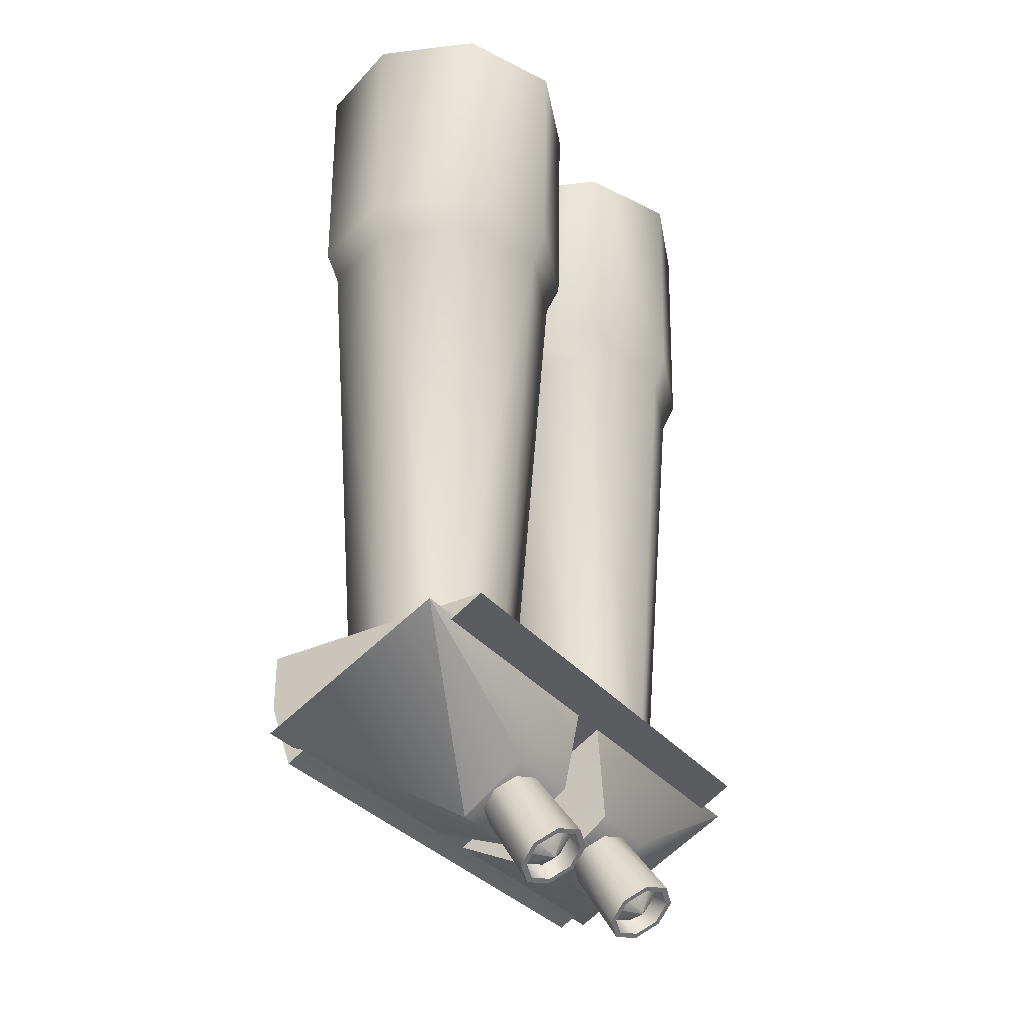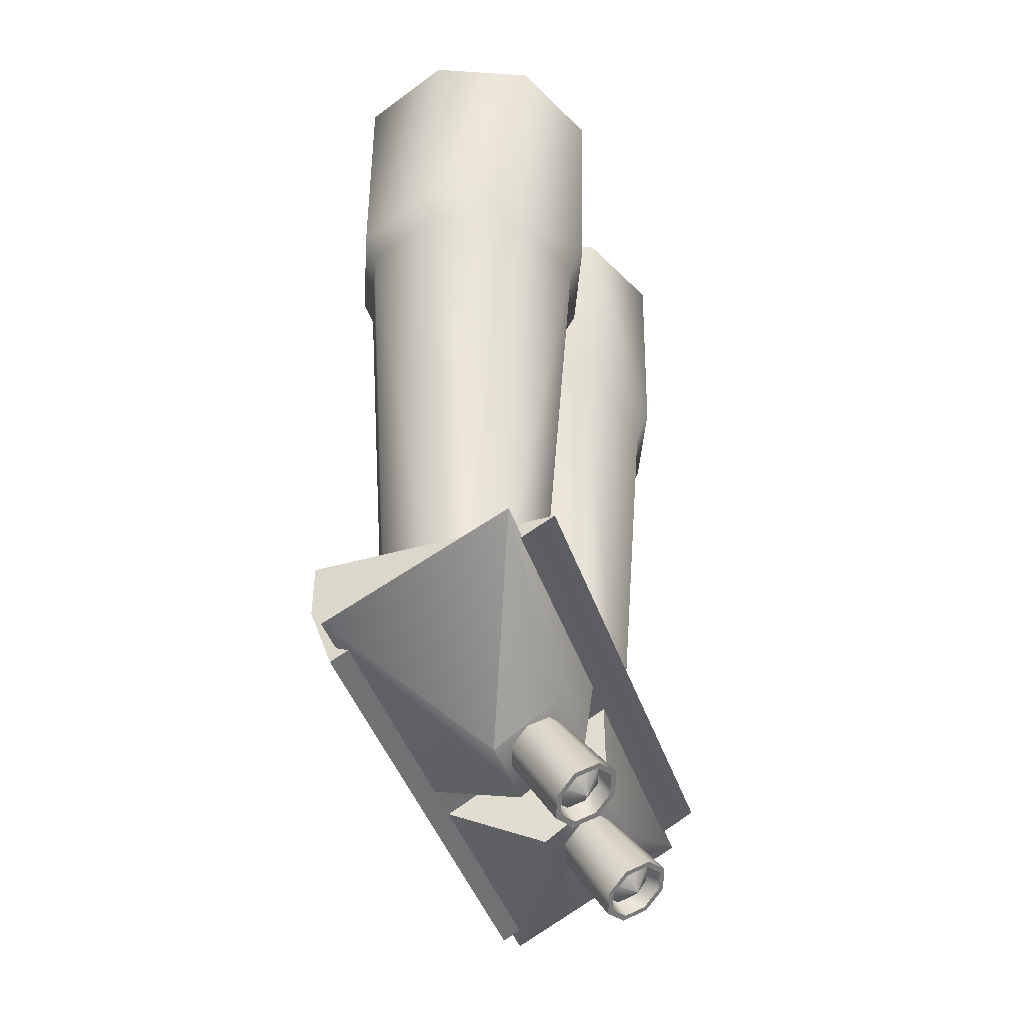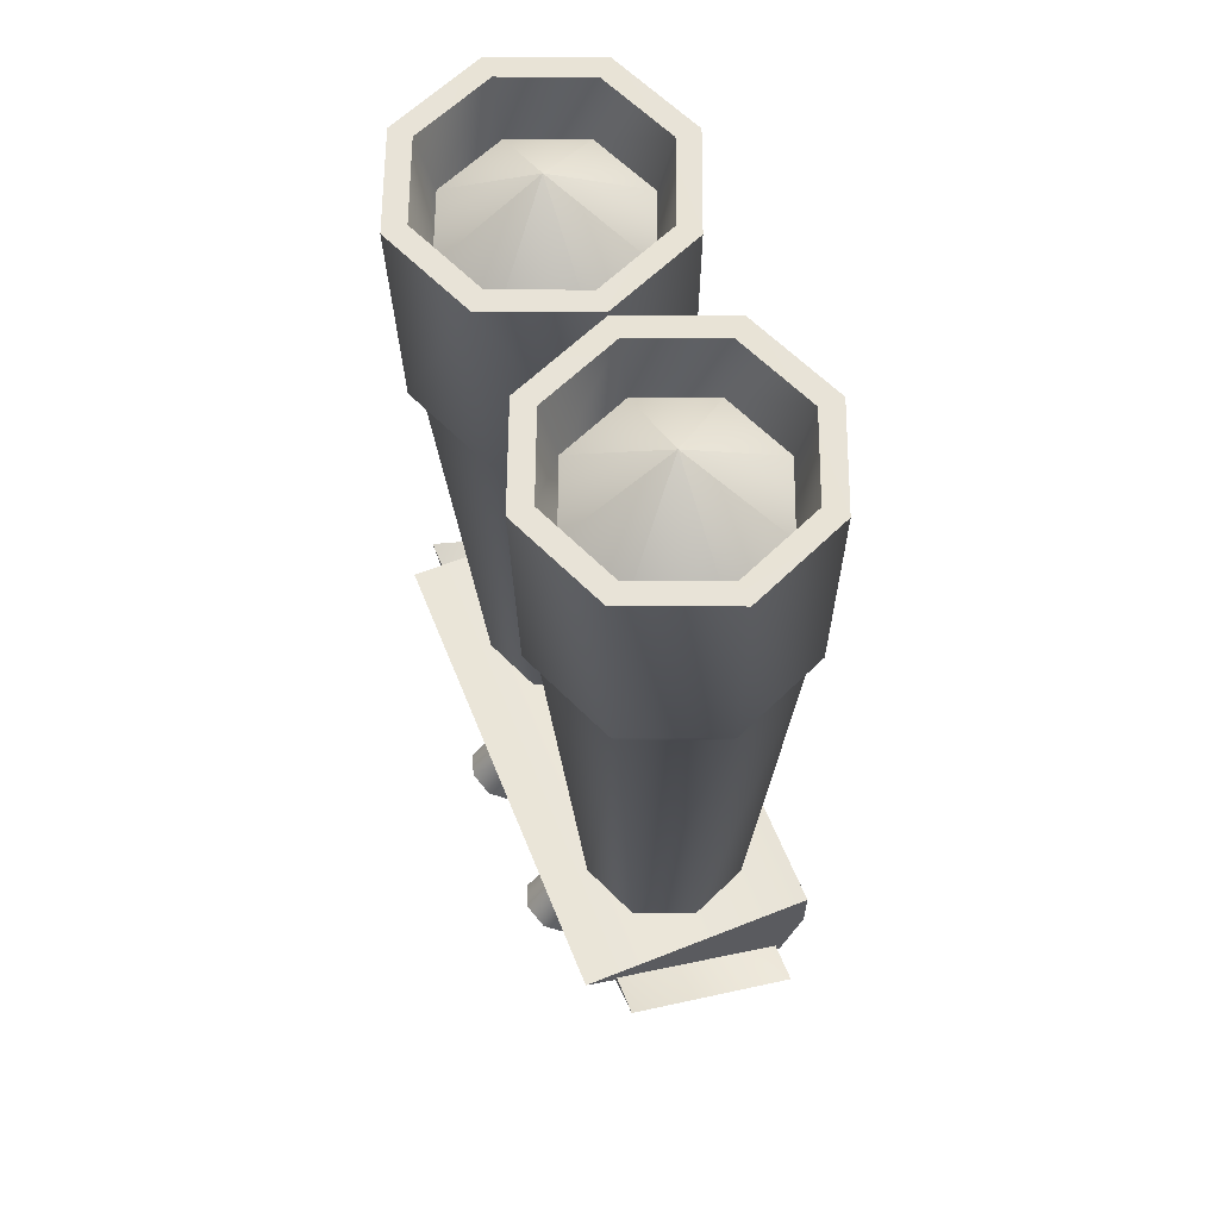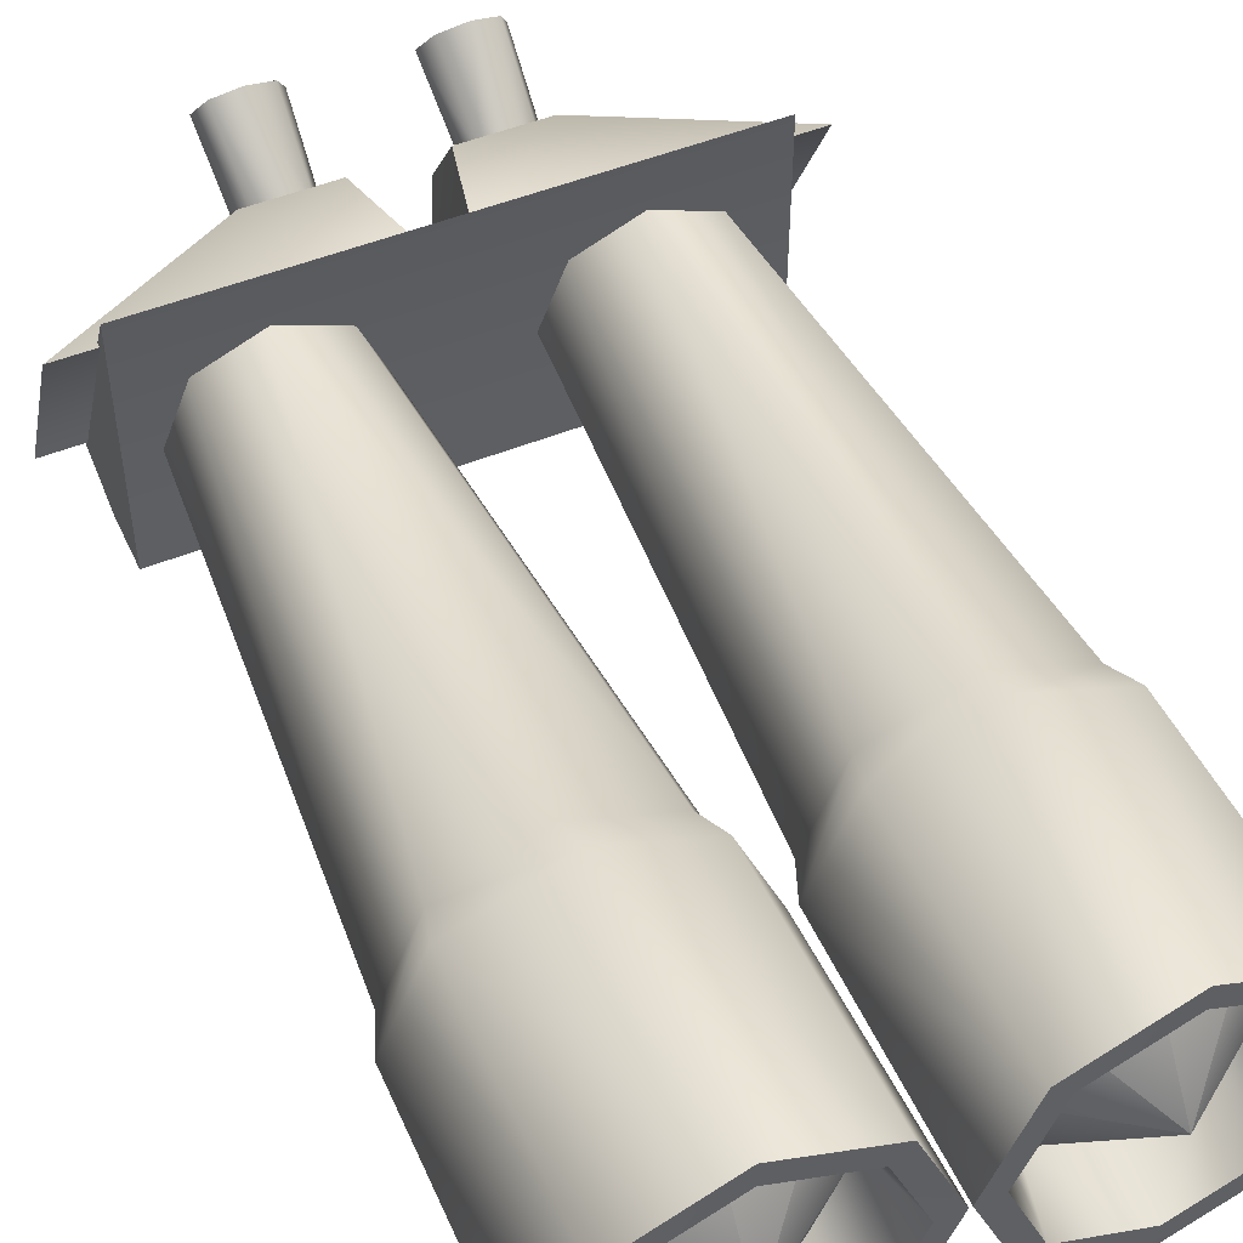
<metadata>
{"format":"obj","ext":"obj","renderer":"f3d","projection":"perspective","resolution":1024,"background":"white","views":[{"elev":-32.9,"azim":122.4,"up":"+Z"},{"elev":-43.7,"azim":108.4,"up":"+Z"},{"elev":62.0,"azim":-112.0,"up":"+Z"},{"elev":49.6,"azim":-24.1,"up":"+Y"}]}
</metadata>
<code>
g
v 0.02731 0.8186 0.2648
v 0.04561 0.7744 0.2652
v 0.08981 0.7561 0.2653
v 0.134 0.7744 0.2652
v 0.1523 0.8186 0.2648
v 0.134 0.8628 0.2644
v 0.08981 0.8811 0.2642
v 0.04561 0.8628 0.2644
v 0.01723 0.8191 0.3036
v 0.03845 0.7677 0.304
v 0.08981 0.7465 0.3042
v 0.1411 0.7677 0.304
v 0.1624 0.8191 0.3036
v 0.1411 0.8704 0.3031
v 0.08981 0.8916 0.3029
v 0.03845 0.8704 0.3031
v 0.002792 0.8191 0.3036
v 0.02825 0.7575 0.3041
v 0.08981 0.732 0.3043
v 0.1513 0.7575 0.3041
v 0.1768 0.8191 0.3036
v 0.1513 0.8806 0.3031
v 0.08981 0.9061 0.3028
v 0.02825 0.8806 0.3031
v 0.03721 0.8156 -0.1877
v 0.05261 0.7784 -0.1874
v 0.08981 0.763 -0.1872
v 0.127 0.7784 -0.1874
v 0.1424 0.8156 -0.1877
v 0.127 0.8528 -0.188
v 0.08981 0.8681 -0.1881
v 0.05261 0.8528 -0.188
v 0.1441 0.8714 0.1355
v 0.1666 0.8171 0.136
v 0.08981 0.8939 0.1353
v 0.1441 0.7628 0.1365
v 0.03547 0.8714 0.1355
v 0.08981 0.7403 0.1367
v 0.01299 0.8171 0.136
v 0.03547 0.7628 0.1365
v 0.1501 0.8781 0.1565
v 0.1751 0.8178 0.157
v 0.08981 0.903 0.1563
v 0.1501 0.7574 0.1576
v 0.02947 0.8781 0.1565
v 0.08981 0.7325 0.1578
v 0.004512 0.8178 0.157
v 0.02947 0.7574 0.1576
v -0.158 0.7607 -0.2494
v -0.158 0.746 -0.2084
v -0.158 0.899 -0.1733
v -0.158 0.746 -0.1733
v 0.1603 0.899 -0.1733
v 0.1603 0.746 -0.1733
v 0.1603 0.7607 -0.2494
v 0.1603 0.746 -0.2084
v -0.02337 0.8186 0.2648
v -0.04167 0.7744 0.2652
v -0.08587 0.7561 0.2653
v -0.13 0.7744 0.2652
v -0.1483 0.8186 0.2648
v -0.13 0.8628 0.2644
v -0.08587 0.8811 0.2642
v -0.04167 0.8628 0.2644
v -0.01329 0.8191 0.3036
v -0.03451 0.7677 0.304
v -0.08587 0.7465 0.3042
v -0.1372 0.7677 0.304
v -0.1584 0.8191 0.3036
v -0.1372 0.8704 0.3031
v -0.08587 0.8916 0.3029
v -0.03451 0.8704 0.3031
v 0.001152 0.8191 0.3036
v -0.02431 0.7575 0.3041
v -0.08587 0.732 0.3043
v -0.1474 0.7575 0.3041
v -0.1729 0.8191 0.3036
v -0.1474 0.8806 0.3031
v -0.08587 0.9061 0.3028
v -0.02431 0.8806 0.3031
v -0.03327 0.8156 -0.1877
v -0.04867 0.7784 -0.1874
v -0.08587 0.763 -0.1872
v -0.123 0.7784 -0.1874
v -0.1384 0.8156 -0.1877
v -0.123 0.8528 -0.188
v -0.08587 0.8681 -0.1881
v -0.04867 0.8528 -0.188
v -0.1401 0.8714 0.1355
v -0.1627 0.8171 0.136
v -0.08587 0.8939 0.1353
v -0.1401 0.7628 0.1365
v -0.03153 0.8714 0.1355
v -0.08587 0.7403 0.1367
v -0.009048 0.8171 0.136
v -0.03153 0.7628 0.1365
v -0.1461 0.8781 0.1565
v -0.1711 0.8178 0.157
v -0.08587 0.903 0.1563
v -0.1461 0.7574 0.1576
v -0.02553 0.8781 0.1565
v -0.08587 0.7325 0.1578
v -0.000568 0.8178 0.157
v -0.02553 0.7574 0.1576
v -0.07557 0.8745 -0.2412
v -0.07557 0.8328 -0.2698
v -0.183 0.8779 -0.1818
v -0.183 0.764 -0.2398
v -0.01109 0.8779 -0.1818
v -0.01109 0.764 -0.2398
v -0.02501 0.8745 -0.2412
v -0.02501 0.8328 -0.2698
v -0.03735 0.8773 -0.2904
v -0.04211 0.8868 -0.284
v -0.05361 0.8908 -0.2814
v -0.06509 0.8868 -0.284
v -0.06985 0.8773 -0.2904
v -0.06509 0.8678 -0.2969
v -0.05361 0.8638 -0.2995
v -0.04211 0.8678 -0.2969
v -0.03473 0.8829 -0.2988
v -0.04025 0.894 -0.2914
v -0.05361 0.8985 -0.2883
v -0.06695 0.894 -0.2914
v -0.07247 0.8829 -0.2988
v -0.06695 0.8719 -0.3063
v -0.05361 0.8672 -0.3094
v -0.04025 0.8719 -0.3063
v -0.03097 0.8829 -0.2988
v -0.03759 0.8962 -0.2899
v -0.05361 0.9017 -0.2862
v -0.06961 0.8962 -0.2899
v -0.07623 0.8829 -0.2988
v -0.06961 0.8697 -0.3078
v -0.05361 0.8641 -0.3115
v -0.03759 0.8697 -0.3078
v -0.06787 0.839 -0.2595
v -0.07379 0.8508 -0.2516
v -0.05361 0.8341 -0.2629
v -0.06787 0.8626 -0.2436
v -0.03933 0.839 -0.2595
v -0.05361 0.8675 -0.2403
v -0.03343 0.8508 -0.2516
v -0.03933 0.8626 -0.2436
v 0.07587 0.8745 -0.2412
v 0.07587 0.8328 -0.2698
v 0.1834 0.8779 -0.1818
v 0.1834 0.764 -0.2398
v 0.01137 0.8779 -0.1818
v 0.01137 0.764 -0.2398
v 0.02531 0.8745 -0.2412
v 0.02531 0.8328 -0.2698
v 0.03763 0.8773 -0.2904
v 0.04239 0.8868 -0.284
v 0.05389 0.8908 -0.2814
v 0.06537 0.8868 -0.284
v 0.07013 0.8773 -0.2904
v 0.06537 0.8678 -0.2969
v 0.05389 0.8638 -0.2995
v 0.04239 0.8678 -0.2969
v 0.03501 0.8829 -0.2988
v 0.04053 0.894 -0.2914
v 0.05389 0.8985 -0.2883
v 0.06723 0.894 -0.2914
v 0.07277 0.8829 -0.2988
v 0.06723 0.8719 -0.3063
v 0.05389 0.8672 -0.3094
v 0.04053 0.8719 -0.3063
v 0.03125 0.8829 -0.2988
v 0.03789 0.8962 -0.2899
v 0.05389 0.9017 -0.2862
v 0.06989 0.8962 -0.2899
v 0.07653 0.8829 -0.2988
v 0.06989 0.8697 -0.3078
v 0.05389 0.8641 -0.3115
v 0.03789 0.8697 -0.3078
v 0.06815 0.839 -0.2595
v 0.07407 0.8508 -0.2516
v 0.05389 0.8341 -0.2629
v 0.06815 0.8626 -0.2436
v 0.03961 0.839 -0.2595
v 0.05389 0.8675 -0.2403
v 0.03371 0.8508 -0.2516
v 0.03961 0.8626 -0.2436
v 0.08981 0.819 0.3094
v 0.02731 0.8186 0.2648
v 0.04561 0.7744 0.2652
v 0.08981 0.7561 0.2653
v 0.134 0.7744 0.2652
v 0.1523 0.8186 0.2648
v 0.134 0.8628 0.2644
v 0.08981 0.8811 0.2642
v 0.04561 0.8628 0.2644
v -0.08587 0.819 0.3094
v -0.02337 0.8186 0.2648
v -0.04167 0.7744 0.2652
v -0.08587 0.7561 0.2653
v -0.13 0.7744 0.2652
v -0.1483 0.8186 0.2648
v -0.13 0.8628 0.2644
v -0.08587 0.8811 0.2642
v -0.04167 0.8628 0.2644
v -0.05361 0.8838 -0.3001
v -0.03735 0.8773 -0.2904
v -0.04211 0.8868 -0.284
v -0.05361 0.8908 -0.2814
v -0.06509 0.8868 -0.284
v -0.06985 0.8773 -0.2904
v -0.06509 0.8678 -0.2969
v -0.05361 0.8638 -0.2995
v -0.04211 0.8678 -0.2969
v 0.05389 0.8838 -0.3001
v 0.03763 0.8773 -0.2904
v 0.04239 0.8868 -0.284
v 0.05389 0.8908 -0.2814
v 0.06537 0.8868 -0.284
v 0.07013 0.8773 -0.2904
v 0.06537 0.8678 -0.2969
v 0.05389 0.8638 -0.2995
v 0.04239 0.8678 -0.2969
g mat1
f 1 9 10
f 2 1 10
f 2 10 11
f 3 2 11
f 4 3 11
f 12 4 11
f 5 4 12
f 13 5 12
f 6 5 13
f 14 6 13
f 7 6 14
f 15 7 14
f 8 7 15
f 16 8 15
f 1 8 16
f 9 1 16
f 10 9 17
f 18 10 17
f 11 10 18
f 19 11 18
f 11 19 20
f 12 11 20
f 13 12 20
f 21 13 20
f 14 13 21
f 22 14 21
f 14 22 23
f 15 14 23
f 16 15 23
f 24 16 23
f 9 16 24
f 17 9 24
f 34 29 30
f 33 34 30
f 30 31 35
f 33 30 35
f 36 28 29
f 34 36 29
f 31 32 37
f 35 31 37
f 38 27 28
f 36 38 28
f 32 25 39
f 37 32 39
f 26 27 38
f 40 26 38
f 26 40 39
f 25 26 39
f 42 34 33
f 41 42 33
f 22 21 42
f 41 22 42
f 23 22 41
f 43 23 41
f 33 35 43
f 41 33 43
f 44 36 34
f 42 44 34
f 21 20 44
f 42 21 44
f 24 23 43
f 45 24 43
f 35 37 45
f 43 35 45
f 46 38 36
f 44 46 36
f 20 19 46
f 44 20 46
f 47 17 24
f 45 47 24
f 37 39 47
f 45 37 47
f 48 40 38
f 46 48 38
f 19 18 48
f 46 19 48
f 48 18 17
f 47 48 17
f 39 40 48
f 47 39 48
f 50 52 51
f 49 50 51
f 52 54 53
f 51 52 53
f 54 56 55
f 53 54 55
f 56 50 49
f 55 56 49
f 49 51 53
f 55 49 53
f 56 54 52
f 50 56 52
f 57 58 66
f 65 57 66
f 58 59 67
f 66 58 67
f 67 59 60
f 68 67 60
f 68 60 61
f 69 68 61
f 69 61 62
f 70 69 62
f 70 62 63
f 71 70 63
f 71 63 64
f 72 71 64
f 64 57 65
f 72 64 65
f 73 65 66
f 74 73 66
f 74 66 67
f 75 74 67
f 67 68 76
f 75 67 76
f 68 69 77
f 76 68 77
f 77 69 70
f 78 77 70
f 70 71 79
f 78 70 79
f 79 71 72
f 80 79 72
f 72 65 73
f 80 72 73
f 86 85 90
f 89 86 90
f 87 86 89
f 91 87 89
f 85 84 92
f 90 85 92
f 93 88 87
f 91 93 87
f 83 94 92
f 84 83 92
f 95 81 88
f 93 95 88
f 82 96 94
f 83 82 94
f 96 82 81
f 95 96 81
f 89 90 98
f 97 89 98
f 98 77 78
f 97 98 78
f 79 99 97
f 78 79 97
f 99 91 89
f 97 99 89
f 90 92 100
f 98 90 100
f 100 76 77
f 98 100 77
f 80 101 99
f 79 80 99
f 101 93 91
f 99 101 91
f 94 102 100
f 92 94 100
f 102 75 76
f 100 102 76
f 80 73 103
f 101 80 103
f 103 95 93
f 101 103 93
f 96 104 102
f 94 96 102
f 104 74 75
f 102 104 75
f 73 74 104
f 103 73 104
f 104 96 95
f 103 104 95
f 106 108 107
f 105 106 107
f 108 110 109
f 107 108 109
f 110 112 111
f 109 110 111
f 112 106 105
f 111 112 105
f 105 107 109
f 111 105 109
f 112 110 108
f 106 112 108
f 121 113 114
f 122 121 114
f 114 115 123
f 122 114 123
f 123 115 116
f 124 123 116
f 124 116 117
f 125 124 117
f 125 117 118
f 126 125 118
f 126 118 119
f 127 126 119
f 127 119 120
f 128 127 120
f 128 120 113
f 121 128 113
f 129 121 122
f 130 129 122
f 130 122 123
f 131 130 123
f 131 123 124
f 132 131 124
f 132 124 125
f 133 132 125
f 133 125 126
f 134 133 126
f 134 126 127
f 135 134 127
f 127 128 136
f 135 127 136
f 136 128 121
f 129 136 121
f 133 134 137
f 138 133 137
f 134 135 139
f 137 134 139
f 140 132 133
f 138 140 133
f 135 136 141
f 139 135 141
f 142 131 132
f 140 142 132
f 136 129 143
f 141 136 143
f 144 130 131
f 142 144 131
f 129 130 144
f 143 129 144
f 147 148 146
f 145 147 146
f 149 150 148
f 147 149 148
f 151 152 150
f 149 151 150
f 145 146 152
f 151 145 152
f 149 147 145
f 151 149 145
f 148 150 152
f 146 148 152
f 154 153 161
f 162 154 161
f 155 154 162
f 163 155 162
f 156 155 163
f 164 156 163
f 157 156 164
f 165 157 164
f 158 157 165
f 166 158 165
f 158 166 167
f 159 158 167
f 159 167 168
f 160 159 168
f 153 160 168
f 161 153 168
f 162 161 169
f 170 162 169
f 163 162 170
f 171 163 170
f 164 163 171
f 172 164 171
f 165 164 172
f 173 165 172
f 166 165 173
f 174 166 173
f 167 166 174
f 175 167 174
f 168 167 175
f 176 168 175
f 161 168 176
f 169 161 176
f 174 173 178
f 177 174 178
f 179 175 174
f 177 179 174
f 173 172 180
f 178 173 180
f 176 175 179
f 181 176 179
f 172 171 182
f 180 172 182
f 183 169 176
f 181 183 176
f 171 170 184
f 182 171 184
f 184 170 169
f 183 184 169
f 10 9 1
f 10 1 2
f 11 10 2
f 11 2 3
f 11 3 4
f 11 4 12
f 12 4 5
f 12 5 13
f 13 5 6
f 13 6 14
f 14 6 7
f 14 7 15
f 15 7 8
f 15 8 16
f 16 8 1
f 16 1 9
f 17 9 10
f 17 10 18
f 18 10 11
f 18 11 19
f 20 19 11
f 20 11 12
f 20 12 13
f 20 13 21
f 21 13 14
f 21 14 22
f 23 22 14
f 23 14 15
f 23 15 16
f 23 16 24
f 24 16 9
f 24 9 17
f 30 29 34
f 30 34 33
f 35 31 30
f 35 30 33
f 29 28 36
f 29 36 34
f 37 32 31
f 37 31 35
f 28 27 38
f 28 38 36
f 39 25 32
f 39 32 37
f 38 27 26
f 38 26 40
f 39 40 26
f 39 26 25
f 33 34 42
f 33 42 41
f 42 21 22
f 42 22 41
f 41 22 23
f 41 23 43
f 43 35 33
f 43 33 41
f 34 36 44
f 34 44 42
f 44 20 21
f 44 21 42
f 43 23 24
f 43 24 45
f 45 37 35
f 45 35 43
f 36 38 46
f 36 46 44
f 46 19 20
f 46 20 44
f 24 17 47
f 24 47 45
f 47 39 37
f 47 37 45
f 38 40 48
f 38 48 46
f 48 18 19
f 48 19 46
f 17 18 48
f 17 48 47
f 48 40 39
f 48 39 47
f 51 52 50
f 51 50 49
f 53 54 52
f 53 52 51
f 55 56 54
f 55 54 53
f 49 50 56
f 49 56 55
f 53 51 49
f 53 49 55
f 52 54 56
f 52 56 50
f 66 58 57
f 66 57 65
f 67 59 58
f 67 58 66
f 60 59 67
f 60 67 68
f 61 60 68
f 61 68 69
f 62 61 69
f 62 69 70
f 63 62 70
f 63 70 71
f 64 63 71
f 64 71 72
f 65 57 64
f 65 64 72
f 66 65 73
f 66 73 74
f 67 66 74
f 67 74 75
f 76 68 67
f 76 67 75
f 77 69 68
f 77 68 76
f 70 69 77
f 70 77 78
f 79 71 70
f 79 70 78
f 72 71 79
f 72 79 80
f 73 65 72
f 73 72 80
f 90 85 86
f 90 86 89
f 89 86 87
f 89 87 91
f 92 84 85
f 92 85 90
f 87 88 93
f 87 93 91
f 92 94 83
f 92 83 84
f 88 81 95
f 88 95 93
f 94 96 82
f 94 82 83
f 81 82 96
f 81 96 95
f 98 90 89
f 98 89 97
f 78 77 98
f 78 98 97
f 97 99 79
f 97 79 78
f 89 91 99
f 89 99 97
f 100 92 90
f 100 90 98
f 77 76 100
f 77 100 98
f 99 101 80
f 99 80 79
f 91 93 101
f 91 101 99
f 100 102 94
f 100 94 92
f 76 75 102
f 76 102 100
f 103 73 80
f 103 80 101
f 93 95 103
f 93 103 101
f 102 104 96
f 102 96 94
f 75 74 104
f 75 104 102
f 104 74 73
f 104 73 103
f 95 96 104
f 95 104 103
f 107 108 106
f 107 106 105
f 109 110 108
f 109 108 107
f 111 112 110
f 111 110 109
f 105 106 112
f 105 112 111
f 109 107 105
f 109 105 111
f 108 110 112
f 108 112 106
f 114 113 121
f 114 121 122
f 123 115 114
f 123 114 122
f 116 115 123
f 116 123 124
f 117 116 124
f 117 124 125
f 118 117 125
f 118 125 126
f 119 118 126
f 119 126 127
f 120 119 127
f 120 127 128
f 113 120 128
f 113 128 121
f 122 121 129
f 122 129 130
f 123 122 130
f 123 130 131
f 124 123 131
f 124 131 132
f 125 124 132
f 125 132 133
f 126 125 133
f 126 133 134
f 127 126 134
f 127 134 135
f 136 128 127
f 136 127 135
f 121 128 136
f 121 136 129
f 137 134 133
f 137 133 138
f 139 135 134
f 139 134 137
f 133 132 140
f 133 140 138
f 141 136 135
f 141 135 139
f 132 131 142
f 132 142 140
f 143 129 136
f 143 136 141
f 131 130 144
f 131 144 142
f 144 130 129
f 144 129 143
f 146 148 147
f 146 147 145
f 148 150 149
f 148 149 147
f 150 152 151
f 150 151 149
f 152 146 145
f 152 145 151
f 145 147 149
f 145 149 151
f 152 150 148
f 152 148 146
f 161 153 154
f 161 154 162
f 162 154 155
f 162 155 163
f 163 155 156
f 163 156 164
f 164 156 157
f 164 157 165
f 165 157 158
f 165 158 166
f 167 166 158
f 167 158 159
f 168 167 159
f 168 159 160
f 168 160 153
f 168 153 161
f 169 161 162
f 169 162 170
f 170 162 163
f 170 163 171
f 171 163 164
f 171 164 172
f 172 164 165
f 172 165 173
f 173 165 166
f 173 166 174
f 174 166 167
f 174 167 175
f 175 167 168
f 175 168 176
f 176 168 161
f 176 161 169
f 178 173 174
f 178 174 177
f 174 175 179
f 174 179 177
f 180 172 173
f 180 173 178
f 179 175 176
f 179 176 181
f 182 171 172
f 182 172 180
f 176 169 183
f 176 183 181
f 184 170 171
f 184 171 182
f 169 170 184
f 169 184 183
f 186 187 185
f 187 188 185
f 188 189 185
f 189 190 185
f 190 191 185
f 191 192 185
f 192 193 185
f 193 186 185
f 196 195 194
f 197 196 194
f 198 197 194
f 199 198 194
f 200 199 194
f 201 200 194
f 202 201 194
f 195 202 194
f 205 204 203
f 206 205 203
f 207 206 203
f 208 207 203
f 209 208 203
f 210 209 203
f 211 210 203
f 204 211 203
f 213 214 212
f 214 215 212
f 215 216 212
f 216 217 212
f 217 218 212
f 218 219 212
f 219 220 212
f 220 213 212

</code>
